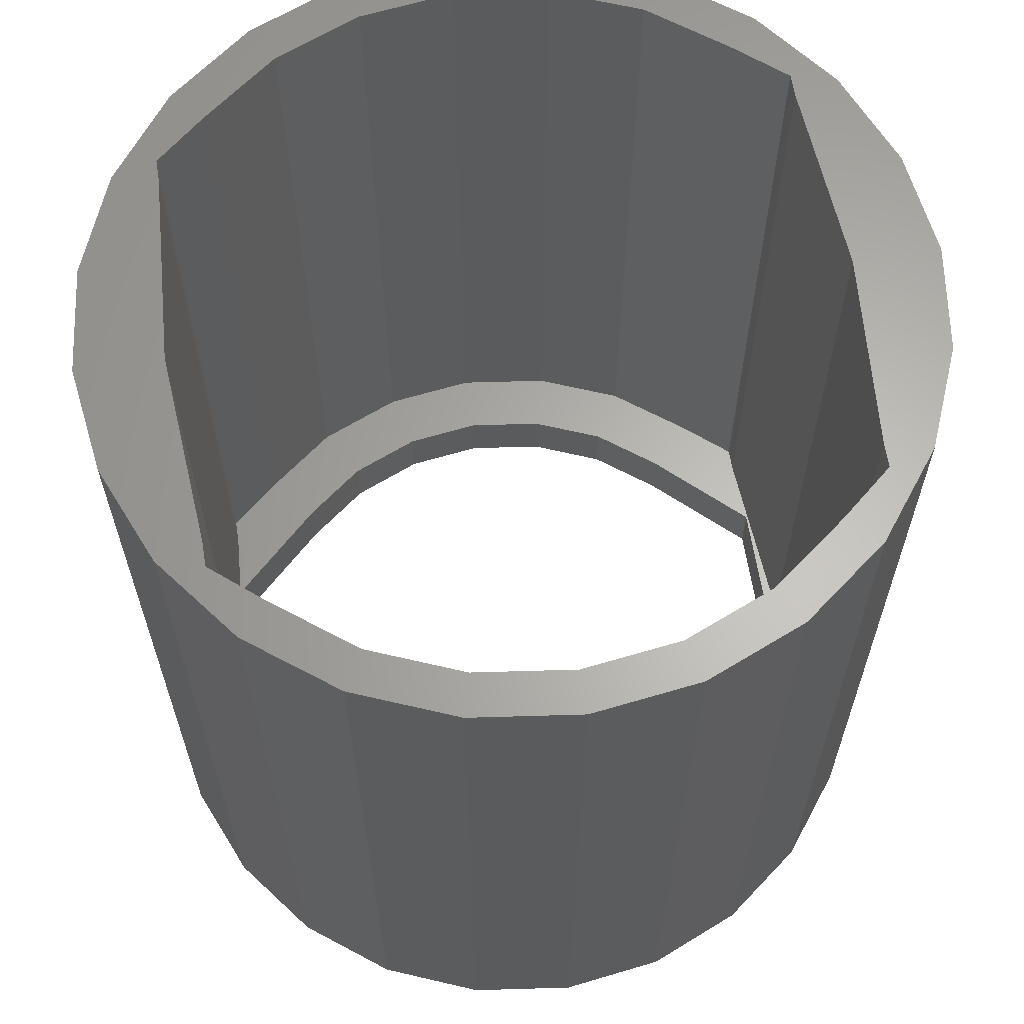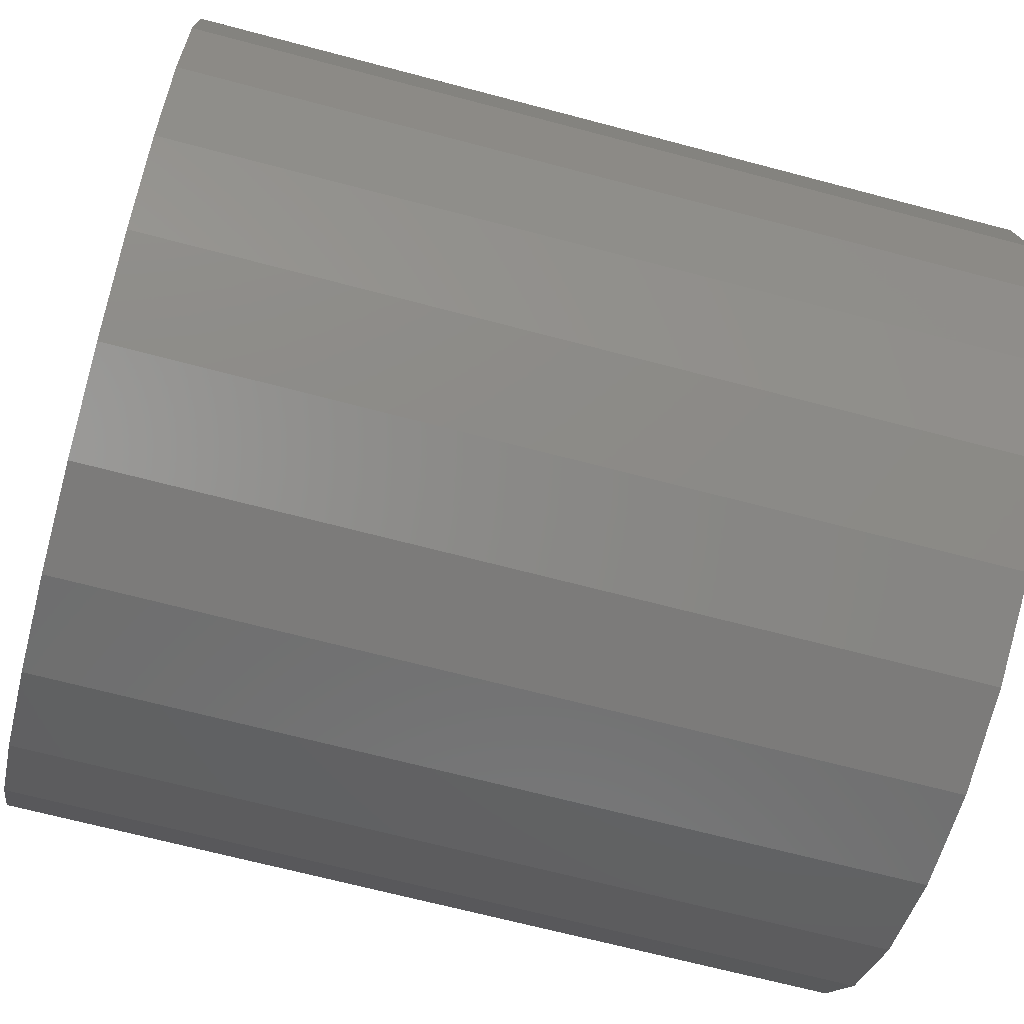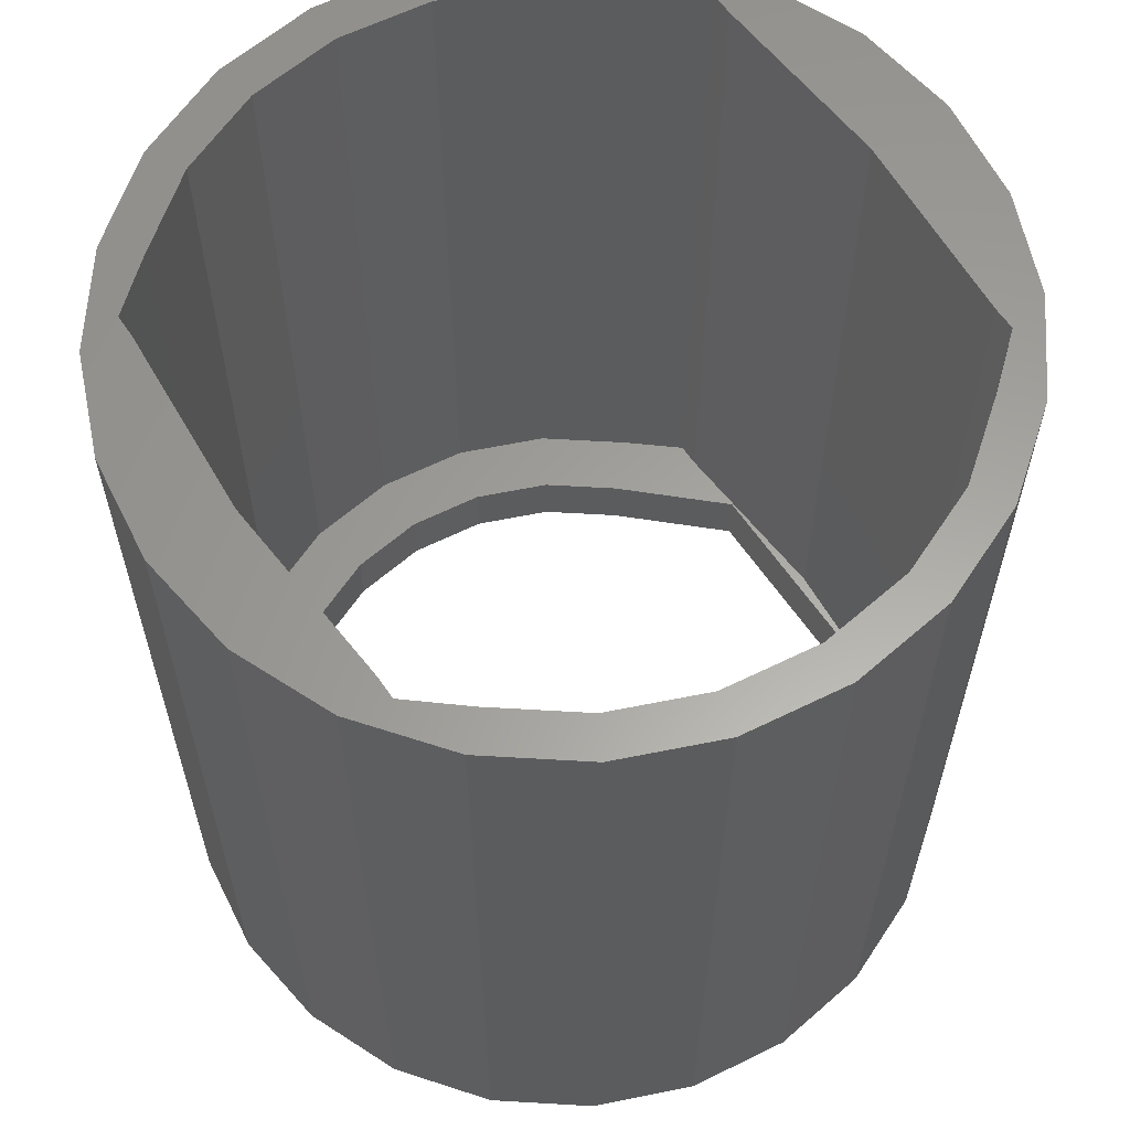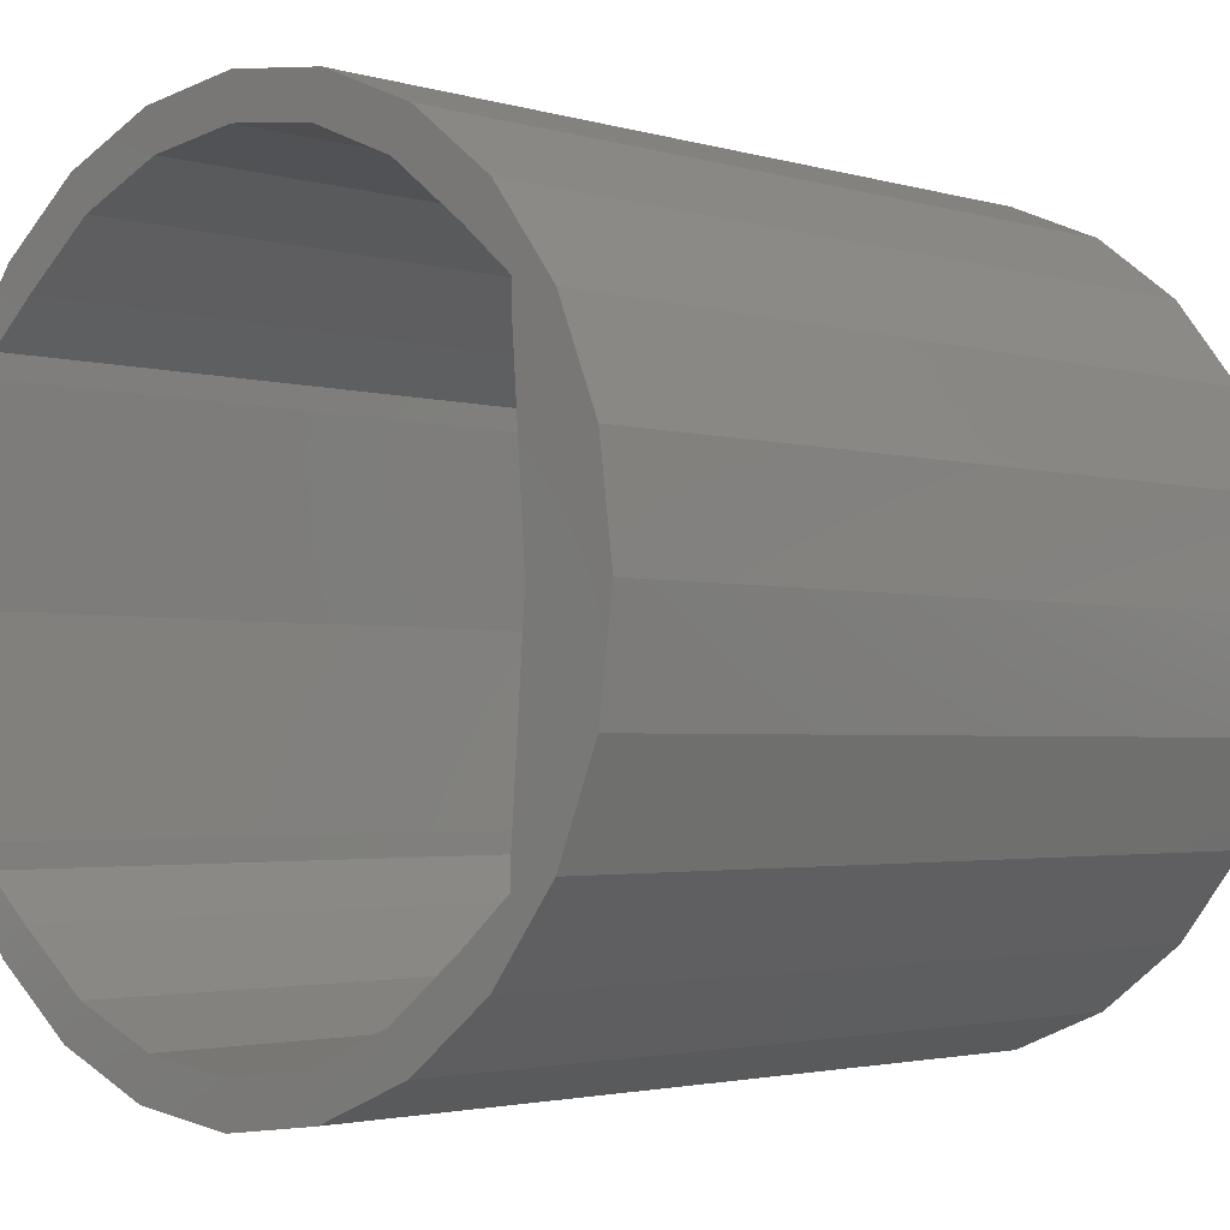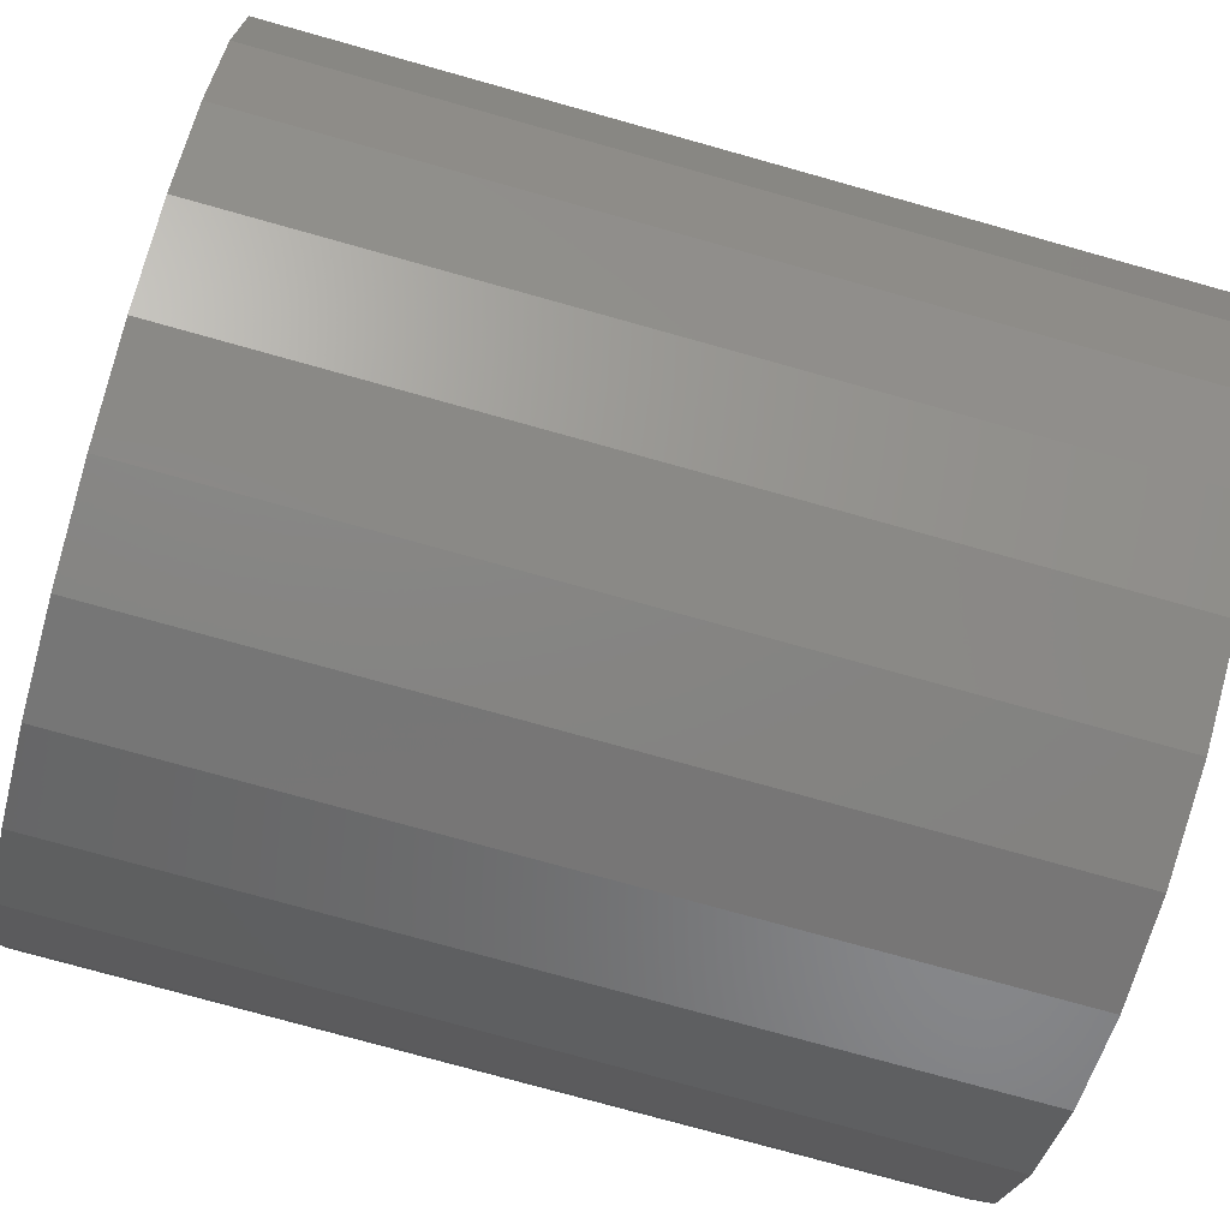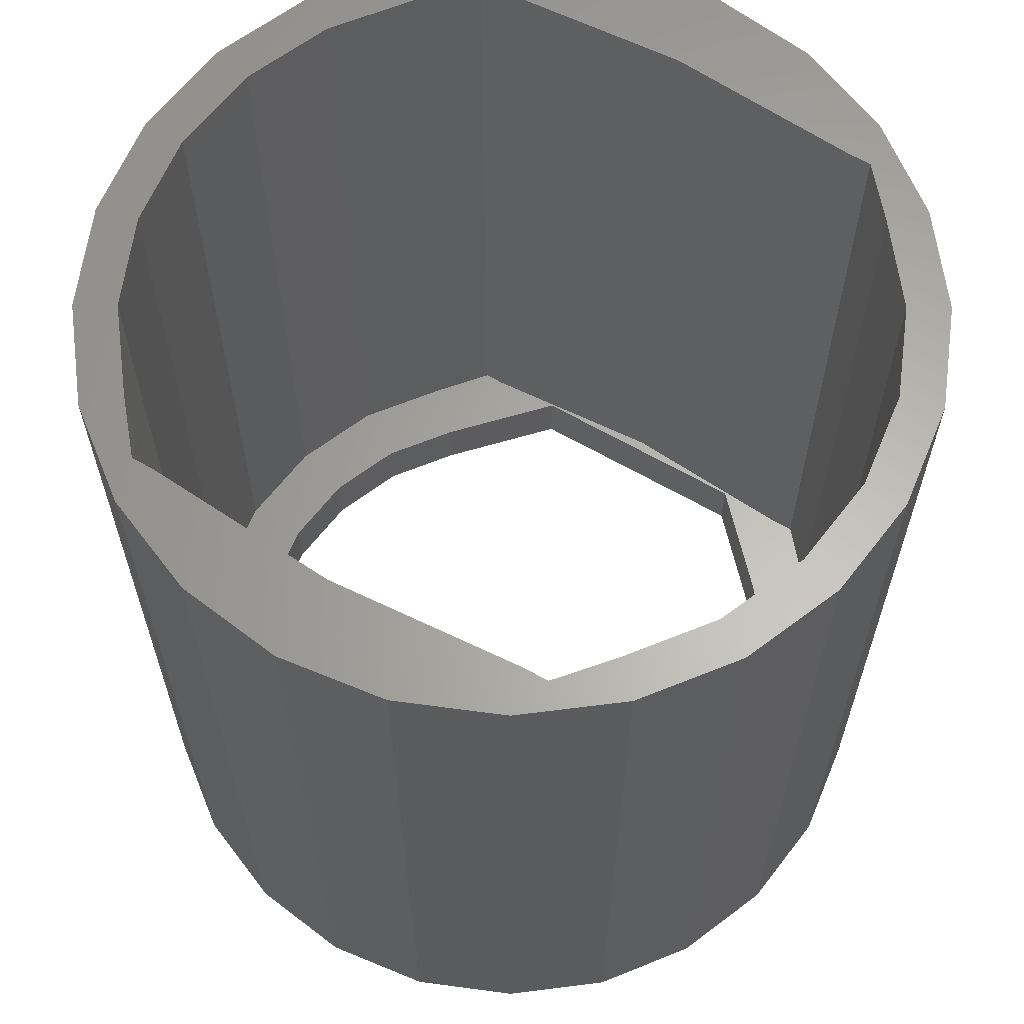
<metadata>
{"format":"stl","ext":"stl","renderer":"f3d","projection":"perspective","resolution":1024,"background":"white","views":[{"elev":63.9,"azim":170.8,"up":"+Z"},{"elev":-67.5,"azim":-104.9,"up":"+Y"},{"elev":61.4,"azim":-34.1,"up":"+Z"},{"elev":-2.5,"azim":43.8,"up":"+Y"},{"elev":-76.4,"azim":74.4,"up":"+Y"},{"elev":63.5,"azim":120.2,"up":"+Z"}]}
</metadata>
<code>
# stl→obj: 132 verts, 264 faces
v 4.127 -967.9 30.37
v 3.627 -960.2 30.37
v 3.627 -961 30.37
v -21.36 -971.6 30.37
v -21.36 -964.1 30.37
v -21.85 -967.9 30.37
v -19.91 -975.1 30.37
v -19.91 -960.6 30.37
v -18.34 -975.5 30.37
v -17.61 -978.1 30.37
v -18.84 -967.9 30.37
v -16.55 -977.1 30.37
v -14.6 -980.4 30.37
v -13.85 -979.1 30.37
v -11.11 -981.9 30.37
v -10.72 -980.4 30.37
v -7.355 -982.4 30.37
v -7.355 -980.9 30.37
v -3.602 -981.9 30.37
v -3.99 -980.4 30.37
v -0.8548 -979.1 30.37
v -0.1048 -980.4 30.37
v 1.838 -977.1 30.37
v 2.898 -978.1 30.37
v 3.627 -975.5 30.37
v 5.203 -975.1 30.37
v 3.627 -974.7 30.37
v 5.203 -960.6 30.37
v 6.651 -964.1 30.37
v 6.651 -971.6 30.37
v 7.145 -967.9 30.37
v -18.34 -960.2 30.37
v -17.61 -957.6 30.37
v -18.34 -961 30.37
v -16.55 -958.7 30.37
v -14.6 -955.3 30.37
v -13.85 -956.6 30.37
v -11.11 -953.9 30.37
v -10.72 -955.3 30.37
v -7.355 -953.4 30.37
v -7.355 -954.9 30.37
v -3.99 -955.3 30.37
v -3.602 -953.9 30.37
v -0.8548 -956.6 30.37
v -0.1048 -955.3 30.37
v 1.838 -958.7 30.37
v 2.898 -957.6 30.37
v -18.34 -974.7 30.37
v -4.56 -957.4 2.2
v -7.355 -957.1 -2.46e-11
v -4.56 -957.4 -2.575e-11
v -7.355 -957.1 2.2
v -16.55 -958.7 2.2
v -18.34 -960.2 2.2
v -21.85 -967.9 -4.21e-11
v -21.36 -964.1 -3.663e-11
v -18.84 -967.9 2.2
v -18.34 -961 2.2
v -10.15 -957.4 -2.599e-11
v -12.75 -958.5 2.2
v -12.75 -958.5 -2.791e-11
v -10.15 -957.4 2.2
v -14.99 -960.2 2.2
v -14.99 -960.2 -3.019e-11
v -13.85 -956.6 2.2
v -19.91 -960.6 -3.149e-11
v -17.61 -957.6 -2.703e-11
v -7.355 -953.4 -2.042e-11
v -11.11 -953.9 -2.13e-11
v -14.6 -955.3 -2.363e-11
v -18.45 -963.5 -3.38e-11
v -18.45 -972.3 2.2
v -18.45 -972.3 -3.387e-11
v -18.45 -963.5 2.2
v -18.34 -974.7 2.2
v -18.34 -975.5 2.2
v -7.355 -954.9 2.2
v -10.72 -955.3 2.2
v -7.355 -982.4 -2.067e-11
v -11.11 -981.9 -2.154e-11
v -16.55 -977.1 2.2
v -14.99 -975.5 2.2
v -13.85 -979.1 2.2
v -12.75 -977.2 2.2
v -10.72 -980.4 2.2
v -10.15 -978.3 2.2
v -7.355 -980.9 2.2
v -7.355 -978.7 2.2
v -3.99 -980.4 2.2
v -4.56 -978.3 2.2
v -1.955 -977.2 2.2
v -0.8548 -979.1 2.2
v 0.282 -975.5 2.2
v 1.838 -977.1 2.2
v 3.745 -972.3 2.2
v 3.627 -974.7 2.2
v 3.627 -975.5 2.2
v 4.127 -967.9 2.2
v 3.745 -963.5 2.2
v -3.99 -955.3 2.2
v -1.955 -958.5 2.2
v -0.8548 -956.6 2.2
v 0.282 -960.2 2.2
v 1.838 -958.7 2.2
v 3.627 -961 2.2
v 3.627 -960.2 2.2
v -14.6 -980.4 -2.385e-11
v -10.15 -978.3 -2.616e-11
v -12.75 -977.2 -2.807e-11
v -14.99 -975.5 -3.032e-11
v -19.91 -975.1 -3.161e-11
v -17.61 -978.1 -2.721e-11
v -21.36 -971.6 -3.67e-11
v -7.355 -978.7 -2.478e-11
v -3.602 -953.9 -2.098e-11
v -1.955 -958.5 -2.745e-11
v -0.1048 -955.3 -2.3e-11
v 0.282 -960.2 -2.953e-11
v 2.898 -957.6 -2.614e-11
v 3.745 -963.5 -3.283e-11
v 5.203 -960.6 -3.04e-11
v 3.745 -972.3 -3.291e-11
v -3.602 -981.9 -2.122e-11
v -4.56 -978.3 -2.592e-11
v -1.955 -977.2 -2.761e-11
v -0.1048 -980.4 -2.322e-11
v 0.282 -975.5 -2.966e-11
v 2.898 -978.1 -2.632e-11
v 5.203 -975.1 -3.053e-11
v 6.651 -964.1 -3.542e-11
v 6.651 -971.6 -3.549e-11
v 7.145 -967.9 -4.085e-11
f 1 2 3
f 4 5 6
f 5 4 7
f 5 7 8
f 8 7 9
f 9 7 10
f 8 9 11
f 9 10 12
f 12 10 13
f 12 13 14
f 14 13 15
f 14 15 16
f 16 15 17
f 16 17 18
f 18 17 19
f 18 19 20
f 20 19 21
f 21 19 22
f 21 22 23
f 23 22 24
f 23 24 25
f 25 24 26
f 25 26 27
f 27 26 1
f 1 26 28
f 28 26 29
f 29 26 30
f 29 30 31
f 8 32 33
f 32 8 11
f 32 11 34
f 33 32 35
f 33 35 36
f 36 35 37
f 36 37 38
f 38 37 39
f 38 39 40
f 40 39 41
f 40 41 42
f 40 42 43
f 43 42 44
f 43 44 45
f 45 44 46
f 45 46 47
f 47 46 2
f 47 2 28
f 28 2 1
f 48 11 9
f 49 50 51
f 50 49 52
f 53 32 54
f 32 53 35
f 5 55 6
f 55 5 56
f 57 34 11
f 34 57 58
f 59 60 61
f 60 59 62
f 61 63 64
f 63 61 60
f 65 35 53
f 35 65 37
f 33 66 8
f 66 33 67
f 58 32 34
f 32 58 54
f 38 68 69
f 68 38 40
f 36 69 70
f 69 36 38
f 71 72 73
f 72 71 74
f 75 9 76
f 9 75 48
f 77 39 78
f 39 77 41
f 64 74 71
f 74 64 63
f 79 15 80
f 15 79 17
f 50 62 59
f 62 50 52
f 81 75 76
f 75 72 57
f 72 75 82
f 82 75 81
f 82 81 83
f 82 83 84
f 84 83 85
f 84 85 86
f 86 85 87
f 86 87 88
f 88 87 89
f 88 89 90
f 90 89 91
f 91 89 92
f 91 92 93
f 93 92 94
f 93 94 95
f 95 94 96
f 96 94 97
f 95 96 98
f 95 98 99
f 57 74 58
f 74 57 72
f 58 74 63
f 58 63 54
f 54 63 53
f 53 63 65
f 65 63 60
f 65 60 78
f 78 60 62
f 78 62 77
f 77 62 52
f 77 52 100
f 100 52 49
f 100 49 101
f 100 101 102
f 102 101 103
f 102 103 104
f 104 103 99
f 104 99 105
f 105 99 98
f 106 104 105
f 80 13 107
f 13 80 15
f 14 85 83
f 85 14 16
f 84 108 109
f 108 84 86
f 9 81 76
f 81 9 12
f 72 110 73
f 110 72 82
f 12 83 81
f 83 12 14
f 10 111 112
f 111 10 7
f 4 55 113
f 55 4 6
f 16 87 85
f 87 16 18
f 82 109 110
f 109 82 84
f 7 113 111
f 113 7 4
f 86 114 108
f 114 86 88
f 57 48 75
f 48 57 11
f 107 10 112
f 10 107 13
f 8 56 5
f 56 8 66
f 33 70 67
f 70 33 36
f 78 37 65
f 37 78 39
f 66 71 73
f 71 66 67
f 71 67 64
f 64 67 70
f 64 70 61
f 61 70 69
f 61 69 59
f 59 69 68
f 59 68 50
f 50 68 115
f 50 115 51
f 51 115 116
f 116 115 117
f 116 117 118
f 118 117 119
f 118 119 120
f 120 119 121
f 120 121 122
f 56 113 55
f 113 56 111
f 111 56 66
f 111 66 73
f 111 73 112
f 112 73 110
f 112 110 107
f 107 110 109
f 107 109 80
f 80 109 108
f 80 108 79
f 79 108 114
f 79 114 123
f 123 114 124
f 123 124 125
f 123 125 126
f 126 125 127
f 126 127 128
f 128 127 122
f 128 122 129
f 129 122 121
f 129 121 130
f 129 130 131
f 131 130 132
f 22 123 126
f 123 22 19
f 89 21 92
f 21 89 20
f 124 91 125
f 91 124 90
f 94 25 97
f 25 94 23
f 127 95 122
f 95 127 93
f 92 23 94
f 23 92 21
f 129 24 128
f 24 129 26
f 132 30 131
f 30 132 31
f 87 20 89
f 20 87 18
f 125 93 127
f 93 125 91
f 131 26 129
f 26 131 30
f 114 90 124
f 90 114 88
f 27 98 96
f 98 27 1
f 24 126 128
f 126 24 22
f 19 79 123
f 79 19 17
f 117 47 119
f 47 117 45
f 44 100 102
f 100 44 42
f 130 28 29
f 28 130 121
f 3 98 1
f 98 3 105
f 95 120 122
f 120 95 99
f 2 105 3
f 105 2 106
f 68 43 115
f 43 68 40
f 2 104 106
f 104 2 46
f 42 77 100
f 77 42 41
f 99 118 120
f 118 99 103
f 115 45 117
f 45 115 43
f 25 96 97
f 96 25 27
f 101 51 116
f 51 101 49
f 103 116 118
f 116 103 101
f 46 102 104
f 102 46 44
f 121 47 28
f 47 121 119
f 132 29 31
f 29 132 130

</code>
